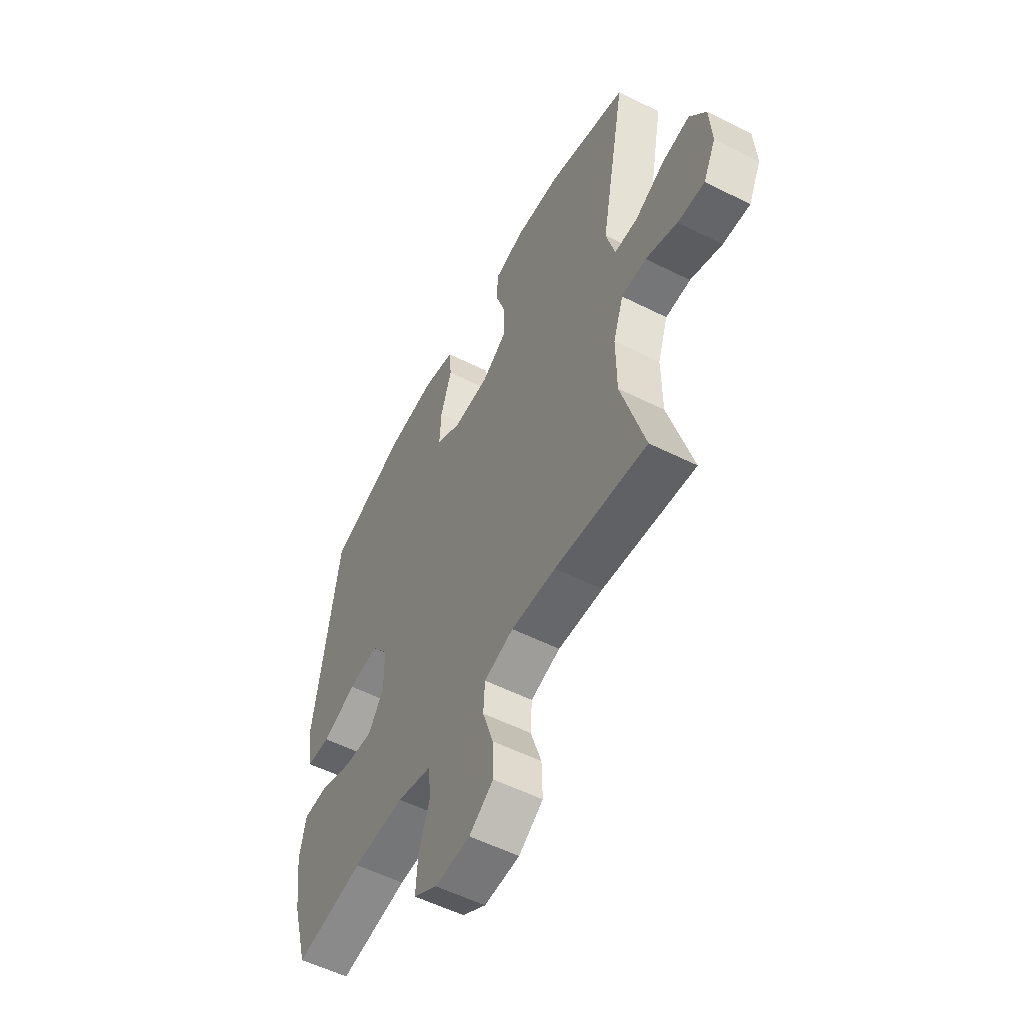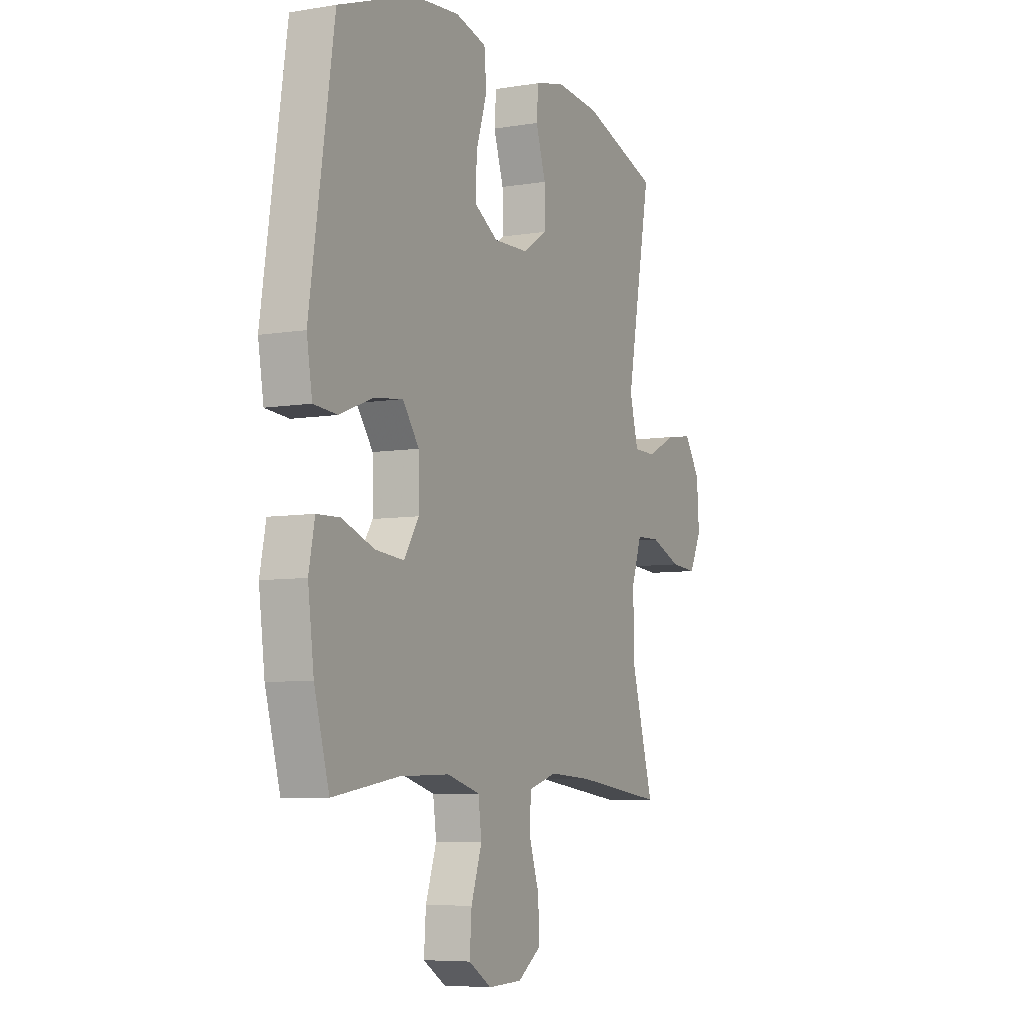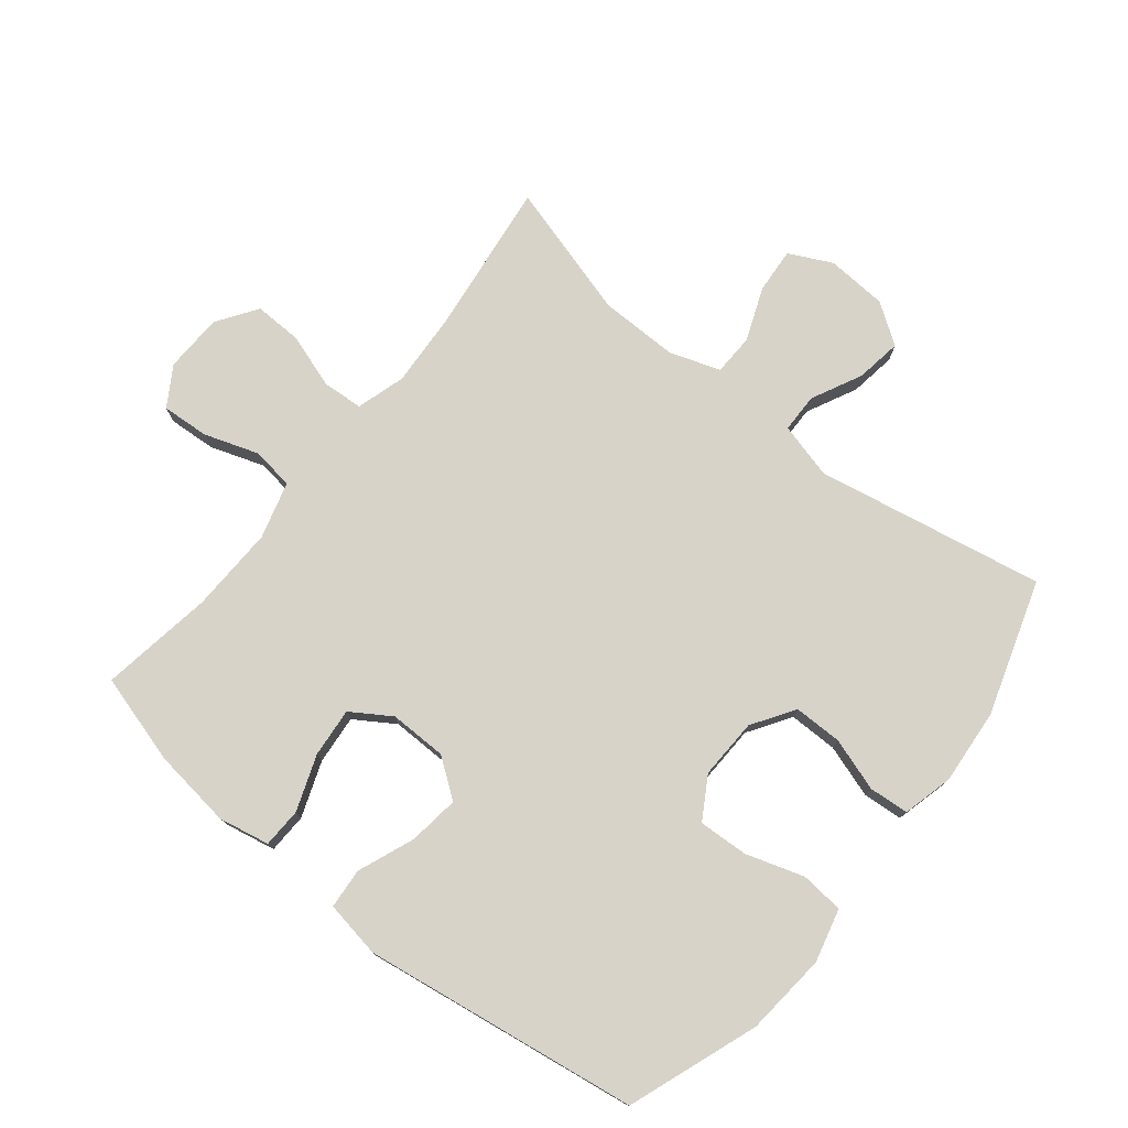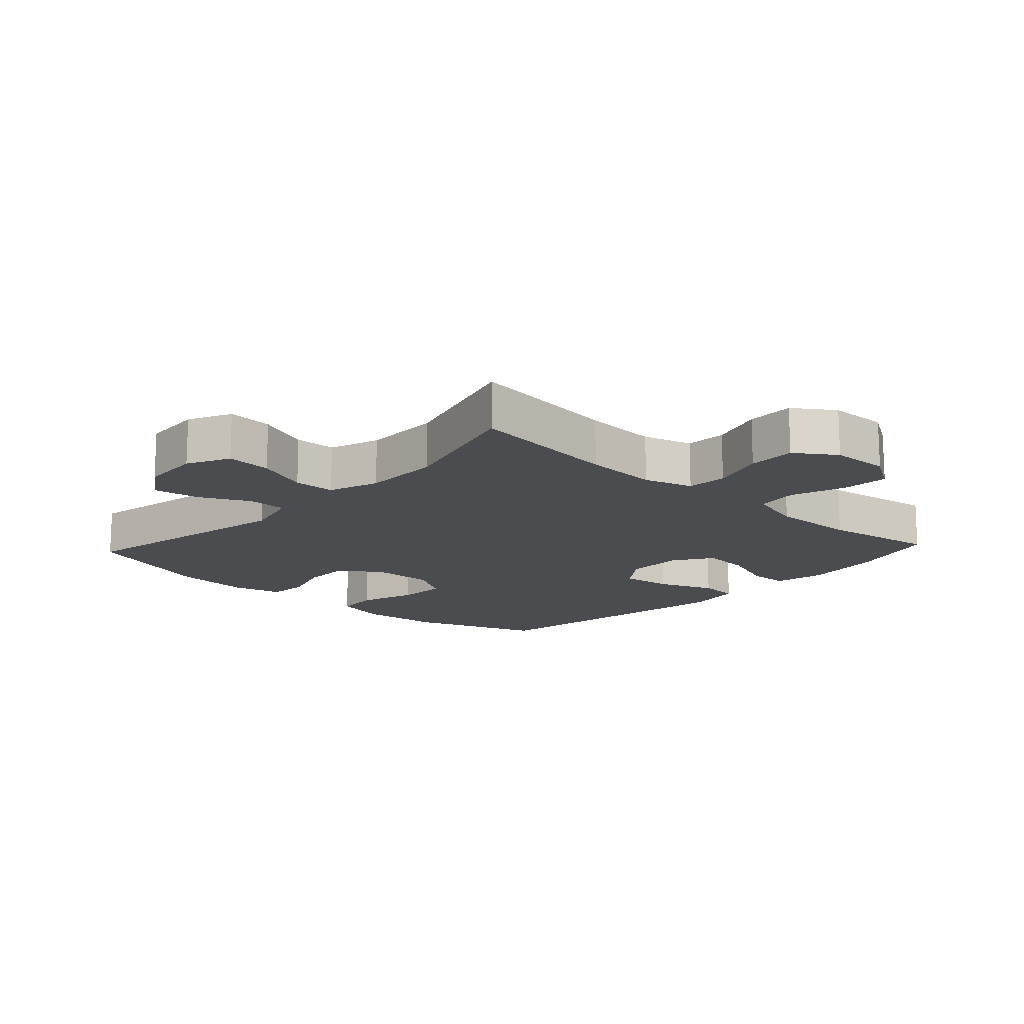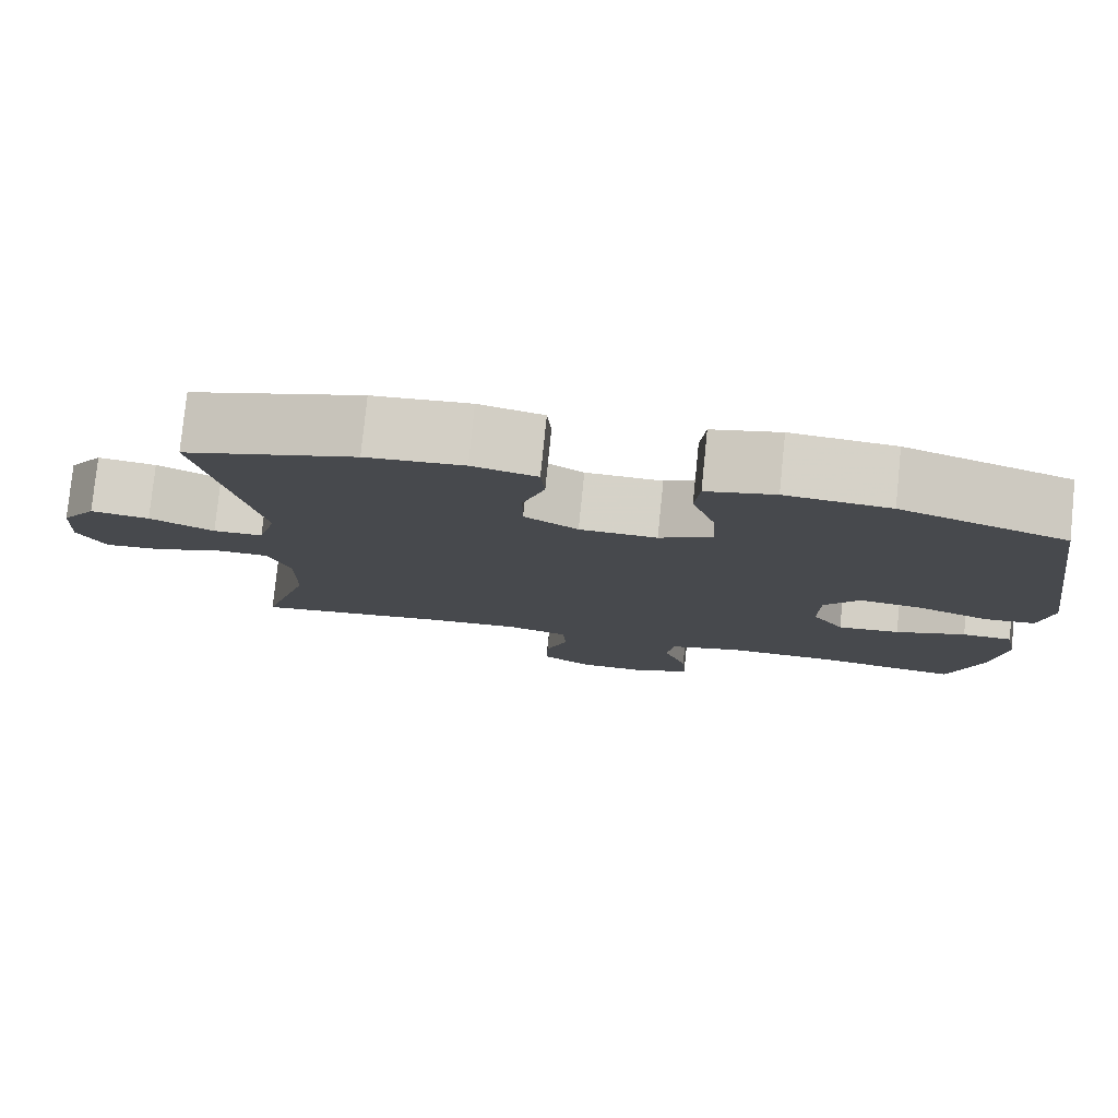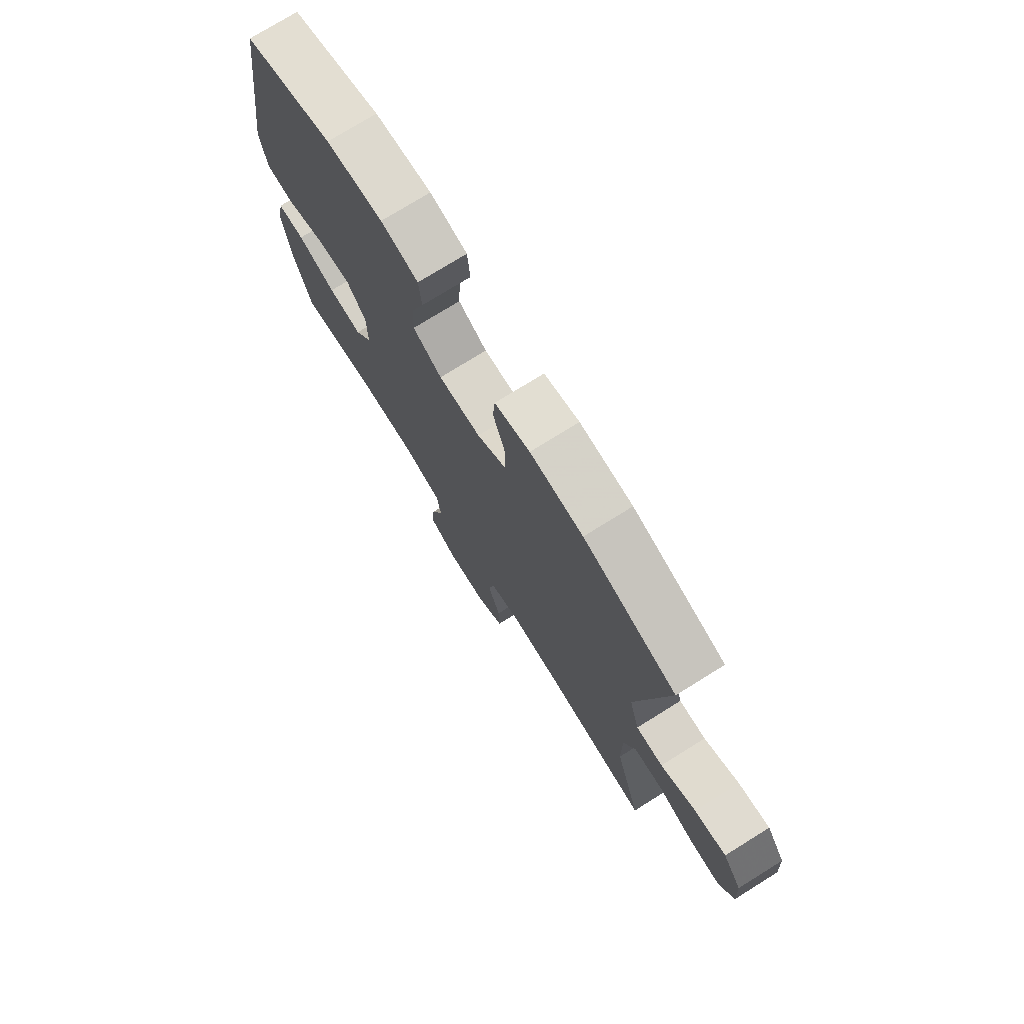
<metadata>
{"format":"obj","ext":"obj","renderer":"f3d","projection":"perspective","resolution":1024,"background":"white","views":[{"elev":-55.2,"azim":62.1,"up":"+Z"},{"elev":-6.8,"azim":-63.8,"up":"+Z"},{"elev":76.6,"azim":-51.2,"up":"+Y"},{"elev":-15.0,"azim":137.2,"up":"+Y"},{"elev":79.0,"azim":-174.2,"up":"+Z"},{"elev":75.3,"azim":58.1,"up":"+Z"}]}
</metadata>
<code>
v -0.5 0.07 -0.5
v -0.54 0.07 -0.359
v -0.556 0.07 -0.235
v -0.54 0.07 -0.155
v -0.478 0.07 -0.153
v -0.391 0.07 -0.185
v -0.314 0.07 -0.192
v -0.274 0.07 -0.13
v -0.275 0.07 -0.04
v -0.319 0.07 0.02
v -0.398 0.07 0.01
v -0.487 0.07 -0.025
v -0.55 0.07 -0.02
v -0.565 0.07 0.069
v -0.5 0.07 0.5
v -0.296 0.07 0.574
v -0.168 0.07 0.586
v -0.084 0.07 0.565
v -0.078 0.07 0.497
v -0.107 0.07 0.407
v -0.111 0.07 0.329
v -0.046 0.07 0.29
v 0.049 0.07 0.293
v 0.115 0.07 0.336
v 0.115 0.07 0.412
v 0.088 0.07 0.495
v 0.093 0.07 0.557
v 0.172 0.07 0.577
v 0.291 0.07 0.567
v 0.5 0.07 0.5
v 0.433 0.07 0.142
v 0.456 0.07 0.055
v 0.517 0.07 0.054
v 0.596 0.07 0.093
v 0.668 0.07 0.104
v 0.711 0.07 0.041
v 0.717 0.07 -0.054
v 0.684 0.07 -0.121
v 0.613 0.07 -0.116
v 0.53 0.07 -0.083
v 0.465 0.07 -0.085
v 0.438 0.07 -0.164
v 0.439 0.07 -0.287
v 0.5 0.07 -0.5
v 0.26 0.07 -0.47
v 0.143 0.07 -0.463
v 0.066 0.07 -0.486
v 0.062 0.07 -0.55
v 0.09 0.07 -0.635
v 0.092 0.07 -0.71
v 0.029 0.07 -0.753
v -0.063 0.07 -0.756
v -0.124 0.07 -0.718
v -0.119 0.07 -0.644
v -0.09 0.07 -0.559
v -0.099 0.07 -0.493
v -0.188 0.07 -0.468
v -0.322 0.07 -0.472
v -0.5 0 -0.5
v -0.54 0 -0.359
v -0.556 0 -0.235
v -0.54 0 -0.155
v -0.478 0 -0.153
v -0.391 0 -0.185
v -0.314 0 -0.192
v -0.274 0 -0.13
v -0.275 0 -0.04
v -0.319 0 0.02
v -0.398 0 0.01
v -0.487 0 -0.025
v -0.55 0 -0.02
v -0.565 0 0.069
v -0.5 0 0.5
v -0.296 0 0.574
v -0.168 0 0.586
v -0.084 0 0.565
v -0.078 0 0.497
v -0.107 0 0.407
v -0.111 0 0.329
v -0.046 0 0.29
v 0.049 0 0.293
v 0.115 0 0.336
v 0.115 0 0.412
v 0.088 0 0.495
v 0.093 0 0.557
v 0.172 0 0.577
v 0.291 0 0.567
v 0.5 0 0.5
v 0.433 0 0.142
v 0.456 0 0.055
v 0.517 0 0.054
v 0.596 0 0.093
v 0.668 0 0.104
v 0.711 0 0.041
v 0.717 0 -0.054
v 0.684 0 -0.121
v 0.613 0 -0.116
v 0.53 0 -0.083
v 0.465 0 -0.085
v 0.438 0 -0.164
v 0.439 0 -0.287
v 0.5 0 -0.5
v 0.26 0 -0.47
v 0.143 0 -0.463
v 0.066 0 -0.486
v 0.062 0 -0.55
v 0.09 0 -0.635
v 0.092 0 -0.71
v 0.029 0 -0.753
v -0.063 0 -0.756
v -0.124 0 -0.718
v -0.119 0 -0.644
v -0.09 0 -0.559
v -0.099 0 -0.493
v -0.188 0 -0.468
v -0.322 0 -0.472
f 53 54 55
f 52 53 55
f 51 52 55
f 50 51 55
f 49 50 55
f 48 49 55
f 47 48 55 56
f 46 47 56 57
f 43 44 45
f 42 43 45 46
f 41 42 46 57
f 38 39 40
f 37 38 40
f 36 37 40
f 35 36 40
f 34 35 40
f 33 34 40
f 32 33 40 41
f 41 57 58
f 32 41 58
f 31 32 58
f 29 30 31
f 28 29 31
f 27 28 31
f 26 27 31
f 25 26 31
f 18 19 20
f 17 18 20
f 16 17 20
f 15 16 20
f 14 15 20
f 13 14 20
f 12 13 20
f 11 12 20
f 10 11 20 21
f 9 10 21 22
f 4 5 6
f 3 4 6
f 2 3 6
f 1 2 6
f 58 1 6
f 58 6 7
f 31 58 7 8
f 24 25 31
f 31 8 9
f 24 31 9
f 23 24 9
f 9 22 23
f 113 112 111
f 113 111 110
f 113 110 109
f 113 109 108
f 113 108 107
f 113 107 106
f 114 113 106 105
f 115 114 105 104
f 103 102 101
f 104 103 101 100
f 115 104 100 99
f 98 97 96
f 98 96 95
f 98 95 94
f 98 94 93
f 98 93 92
f 98 92 91
f 99 98 91 90
f 116 115 99
f 116 99 90
f 116 90 89
f 89 88 87
f 89 87 86
f 89 86 85
f 89 85 84
f 89 84 83
f 78 77 76
f 78 76 75
f 78 75 74
f 78 74 73
f 78 73 72
f 78 72 71
f 78 71 70
f 78 70 69
f 79 78 69 68
f 80 79 68 67
f 64 63 62
f 64 62 61
f 64 61 60
f 64 60 59
f 64 59 116
f 65 64 116
f 66 65 116 89
f 89 83 82
f 67 66 89
f 67 89 82
f 67 82 81
f 81 80 67
f 1 59 60 2
f 2 60 61 3
f 3 61 62 4
f 4 62 63 5
f 5 63 64 6
f 6 64 65 7
f 7 65 66 8
f 8 66 67 9
f 9 67 68 10
f 10 68 69 11
f 11 69 70 12
f 12 70 71 13
f 13 71 72 14
f 14 72 73 15
f 15 73 74 16
f 16 74 75 17
f 17 75 76 18
f 18 76 77 19
f 19 77 78 20
f 20 78 79 21
f 21 79 80 22
f 22 80 81 23
f 23 81 82 24
f 24 82 83 25
f 25 83 84 26
f 26 84 85 27
f 27 85 86 28
f 28 86 87 29
f 29 87 88 30
f 30 88 89 31
f 31 89 90 32
f 32 90 91 33
f 33 91 92 34
f 34 92 93 35
f 35 93 94 36
f 36 94 95 37
f 37 95 96 38
f 38 96 97 39
f 39 97 98 40
f 40 98 99 41
f 41 99 100 42
f 42 100 101 43
f 43 101 102 44
f 44 102 103 45
f 45 103 104 46
f 46 104 105 47
f 47 105 106 48
f 48 106 107 49
f 49 107 108 50
f 50 108 109 51
f 51 109 110 52
f 52 110 111 53
f 53 111 112 54
f 54 112 113 55
f 55 113 114 56
f 56 114 115 57
f 57 115 116 58
f 58 116 59 1

</code>
